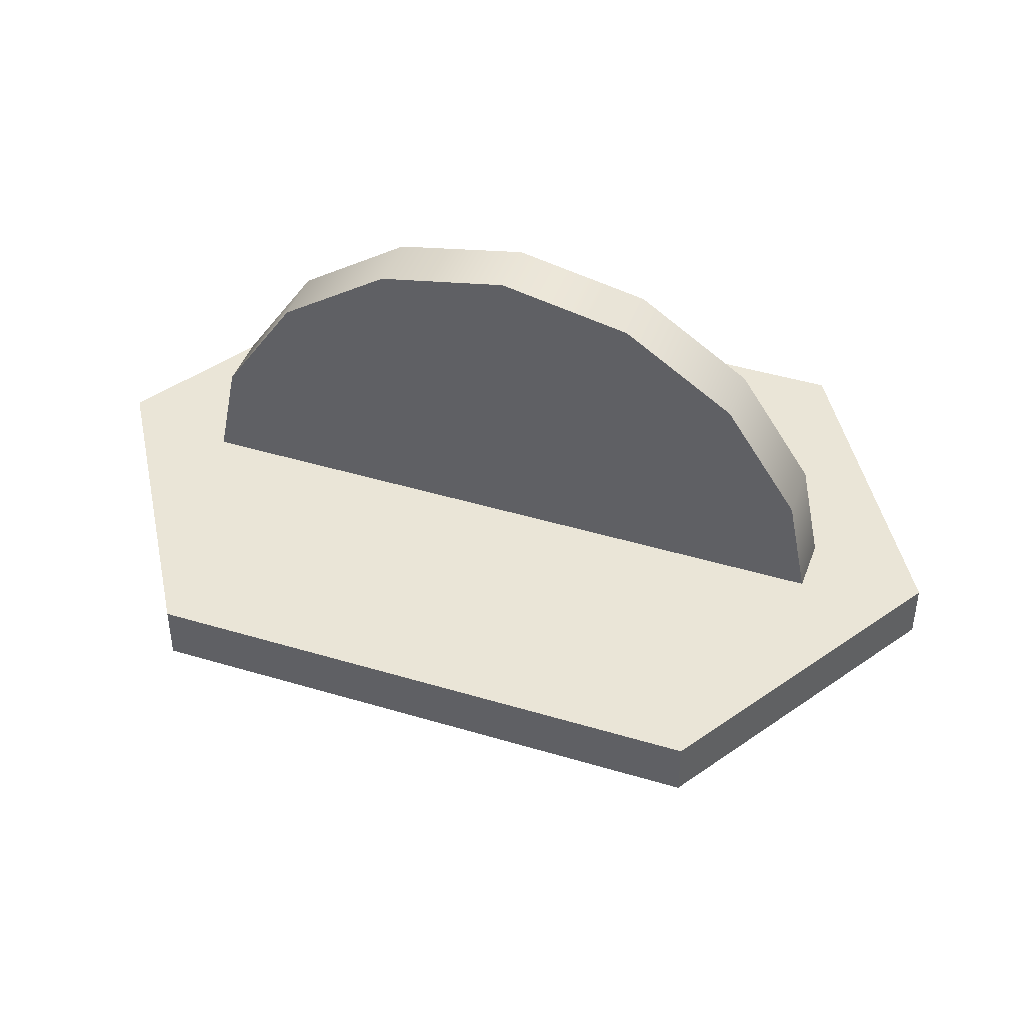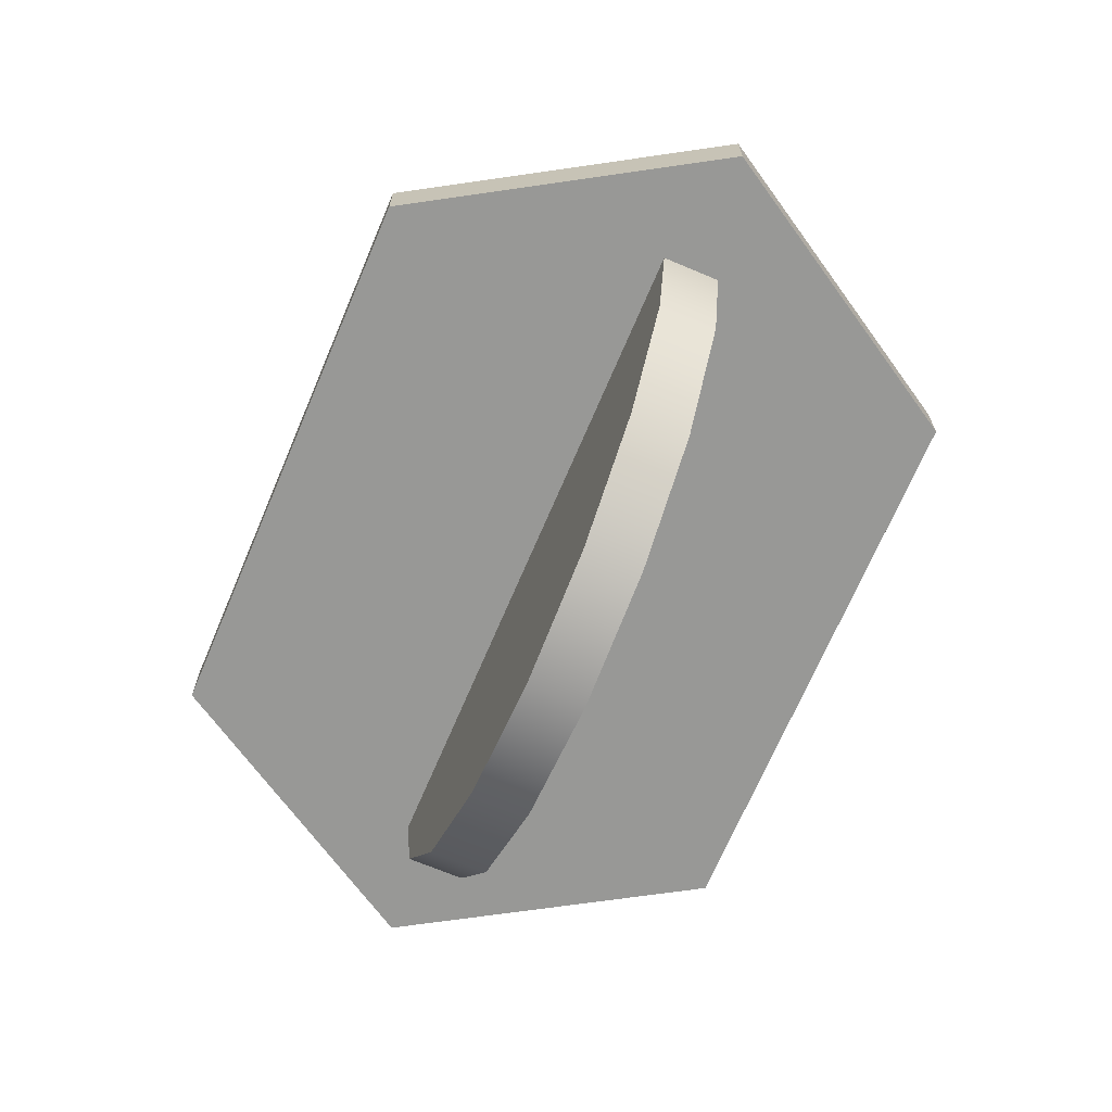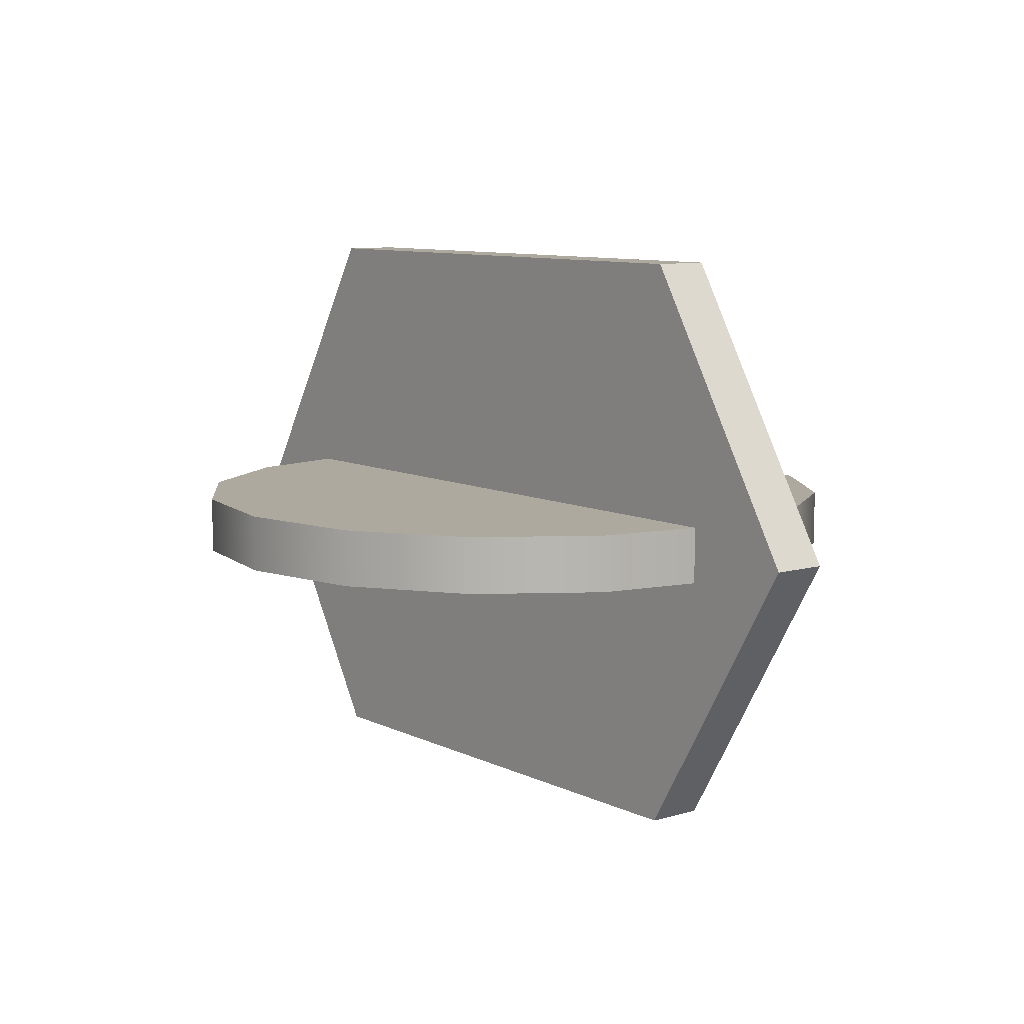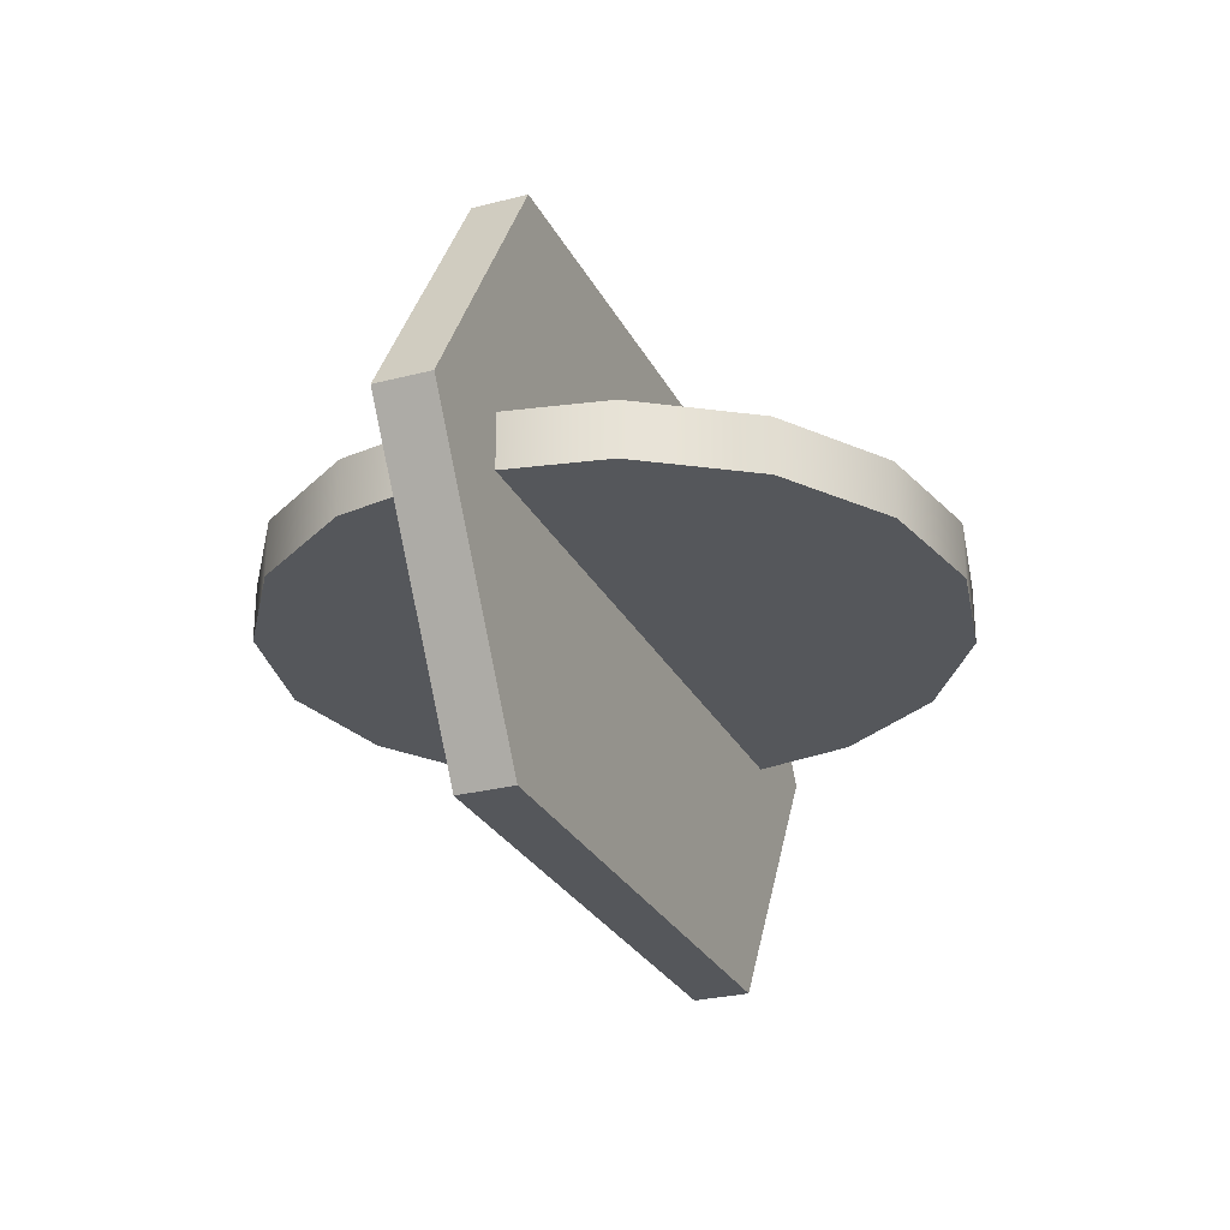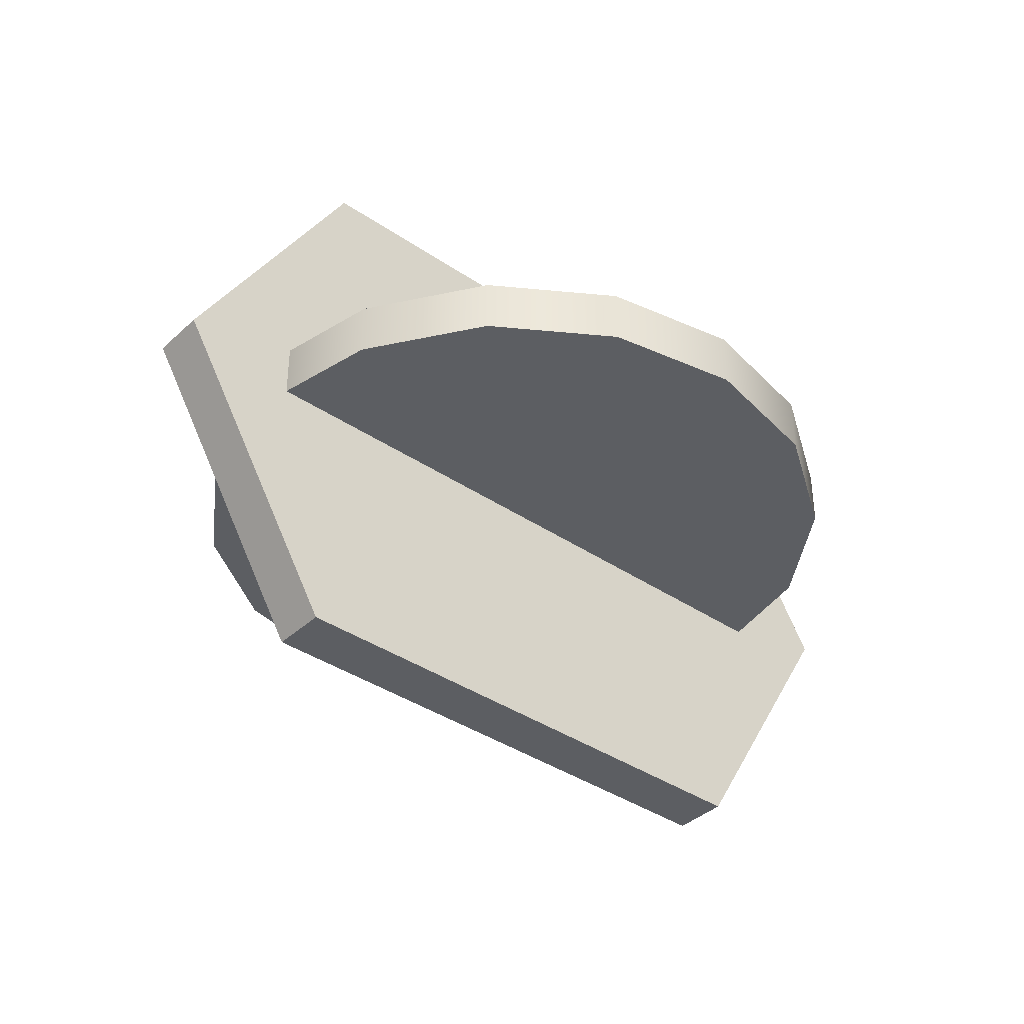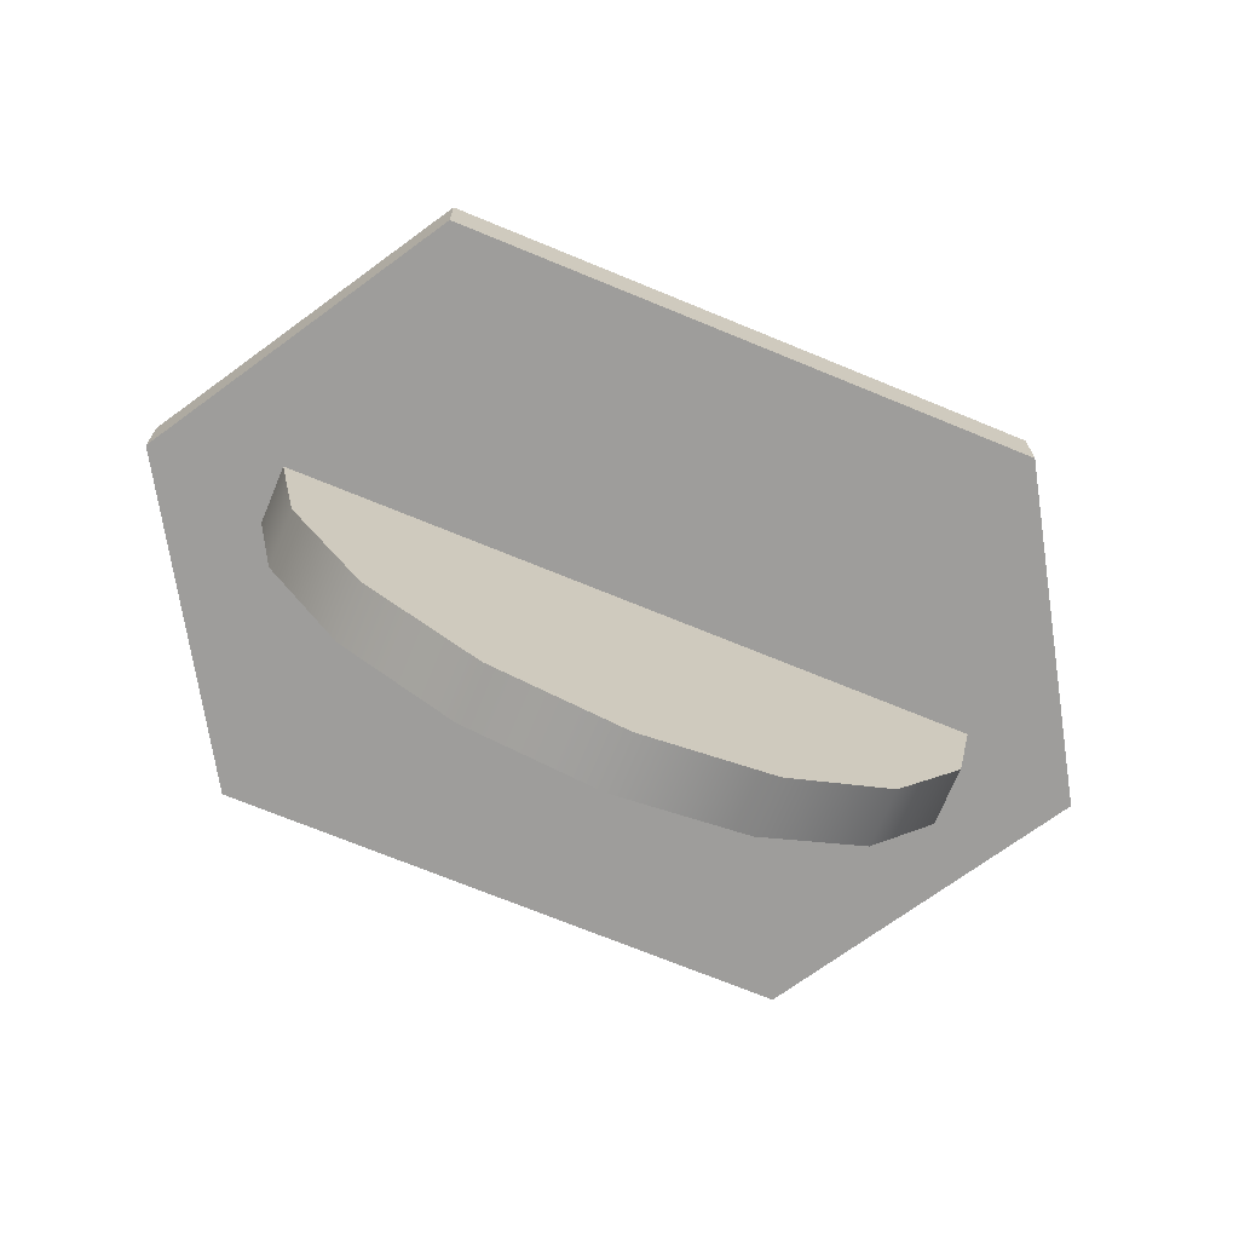
<metadata>
{"format":"obj","ext":"obj","renderer":"f3d","projection":"perspective","resolution":1024,"background":"white","views":[{"elev":44.2,"azim":-160.6,"up":"+Z"},{"elev":-68.5,"azim":-112.9,"up":"+Z"},{"elev":9.0,"azim":51.9,"up":"+Y"},{"elev":-27.0,"azim":112.1,"up":"+Y"},{"elev":-38.1,"azim":139.2,"up":"+Y"},{"elev":-70.4,"azim":157.5,"up":"+Z"}]}
</metadata>
<code>
v  -0.5 -0 0.0313
v  -0.3067 -0.32 0.0312
v  0.3067 -0.32 0.0312
v  0.5 0 0.0313
v  0.3067 0.32 0.0313
v  -0.3067 0.32 0.0313
v  -0.5 -0 -0.0313
v  -0.3067 -0.32 -0.0313
v  0.3067 -0.32 -0.0313
v  0.5 0 -0.0313
v  0.3067 0.32 -0.0312
v  -0.3067 0.32 -0.0312
v  -0.5 -0 0.0313
v  -0.5 -0 0.0313
v  -0.3067 -0.32 0.0312
v  -0.3067 -0.32 0.0312
v  0.3067 -0.32 0.0312
v  0.3067 -0.32 0.0312
v  0.5 0 0.0313
v  0.5 0 0.0313
v  0.3067 0.32 0.0313
v  0.3067 0.32 0.0313
v  -0.3067 0.32 0.0313
v  -0.3067 0.32 0.0313
v  -0.5 -0 -0.0313
v  -0.5 -0 -0.0313
v  -0.3067 -0.32 -0.0313
v  -0.3067 -0.32 -0.0313
v  0.3067 -0.32 -0.0313
v  0.3067 -0.32 -0.0313
v  0.5 0 -0.0313
v  0.5 0 -0.0313
v  0.3067 0.32 -0.0312
v  0.3067 0.32 -0.0312
v  -0.3067 0.32 -0.0312
v  -0.3067 0.32 -0.0312
g StretchHexH
f 6 1 16
f 6 16 18
f 18 20 22
f 6 18 22
f 27 25 35
f 33 31 29
f 35 33 29
f 27 35 29
f 30 10 4
f 4 17 30
f 32 11 5
f 5 19 32
f 34 12 23
f 23 21 34
f 36 7 13
f 13 24 36
f 26 8 2
f 2 14 26
f 28 9 3
f 3 15 28
v  0.375 -0.0313 -0
v  0.3465 -0.0313 -0.1435
v  0.2652 -0.0313 -0.2652
v  0.1435 -0.0313 -0.3465
v  -0 -0.0313 -0.375
v  -0.1435 -0.0313 -0.3465
v  -0.2652 -0.0313 -0.2652
v  -0.3465 -0.0313 -0.1435
v  -0.375 -0.0313 -0
v  -0.3465 -0.0313 0.1435
v  -0.2652 -0.0313 0.2652
v  -0.1435 -0.0313 0.3465
v  0 -0.0313 0.375
v  0.1435 -0.0313 0.3465
v  0.2652 -0.0313 0.2652
v  0.3465 -0.0313 0.1435
v  0.375 0.0313 -0
v  0.3465 0.0313 -0.1435
v  0.2652 0.0313 -0.2652
v  0.1435 0.0313 -0.3465
v  -0 0.0313 -0.375
v  -0.1435 0.0313 -0.3465
v  -0.2652 0.0313 -0.2652
v  -0.3465 0.0313 -0.1435
v  -0.375 0.0313 -0
v  -0.3465 0.0313 0.1435
v  -0.2652 0.0313 0.2652
v  -0.1435 0.0313 0.3465
v  0 0.0313 0.375
v  0.1435 0.0313 0.3465
v  0.2652 0.0313 0.2652
v  0.3465 0.0313 0.1435
v  0.375 -0.0313 -0
v  0.3465 -0.0313 -0.1435
v  0.2652 -0.0313 -0.2652
v  0.1435 -0.0313 -0.3465
v  -0 -0.0313 -0.375
v  -0.1435 -0.0313 -0.3465
v  -0.2652 -0.0313 -0.2652
v  -0.3465 -0.0313 -0.1435
v  -0.375 -0.0313 -0
v  -0.3465 -0.0313 0.1435
v  -0.2652 -0.0313 0.2652
v  -0.1435 -0.0313 0.3465
v  0 -0.0313 0.375
v  0.1435 -0.0313 0.3465
v  0.2652 -0.0313 0.2652
v  0.3465 -0.0313 0.1435
v  0.375 0.0313 -0
v  0.3465 0.0313 -0.1435
v  0.2652 0.0313 -0.2652
v  0.1435 0.0313 -0.3465
v  -0 0.0313 -0.375
v  -0.1435 0.0313 -0.3465
v  -0.2652 0.0313 -0.2652
v  -0.3465 0.0313 -0.1435
v  -0.375 0.0313 -0
v  -0.3465 0.0313 0.1435
v  -0.2652 0.0313 0.2652
v  -0.1435 0.0313 0.3465
v  0 0.0313 0.375
v  0.1435 0.0313 0.3465
v  0.2652 0.0313 0.2652
v  0.3465 0.0313 0.1435
g StretchHexH_BASE
f 37 70 86
f 86 85 37
f 70 71 87
f 87 86 70
f 71 72 88
f 88 87 71
f 72 73 89
f 89 88 72
f 73 74 90
f 90 89 73
f 74 75 91
f 91 90 74
f 75 76 92
f 92 91 75
f 76 77 93
f 93 92 76
f 77 78 94
f 94 93 77
f 78 79 95
f 95 94 78
f 79 80 96
f 96 95 79
f 80 81 97
f 97 96 80
f 81 82 98
f 98 97 81
f 82 83 99
f 99 98 82
f 83 52 100
f 100 99 83
f 52 37 85
f 85 100 52
f 51 50 49
f 49 48 47
f 47 46 45
f 49 47 45
f 45 44 43
f 43 42 41
f 45 43 41
f 41 40 39
f 39 38 69
f 41 39 69
f 45 41 69
f 49 45 69
f 51 49 69
f 84 51 69
f 54 55 56
f 56 57 58
f 58 59 60
f 56 58 60
f 60 61 62
f 62 63 64
f 60 62 64
f 64 65 66
f 66 67 68
f 64 66 68
f 60 64 68
f 56 60 68
f 54 56 68
f 53 54 68

</code>
